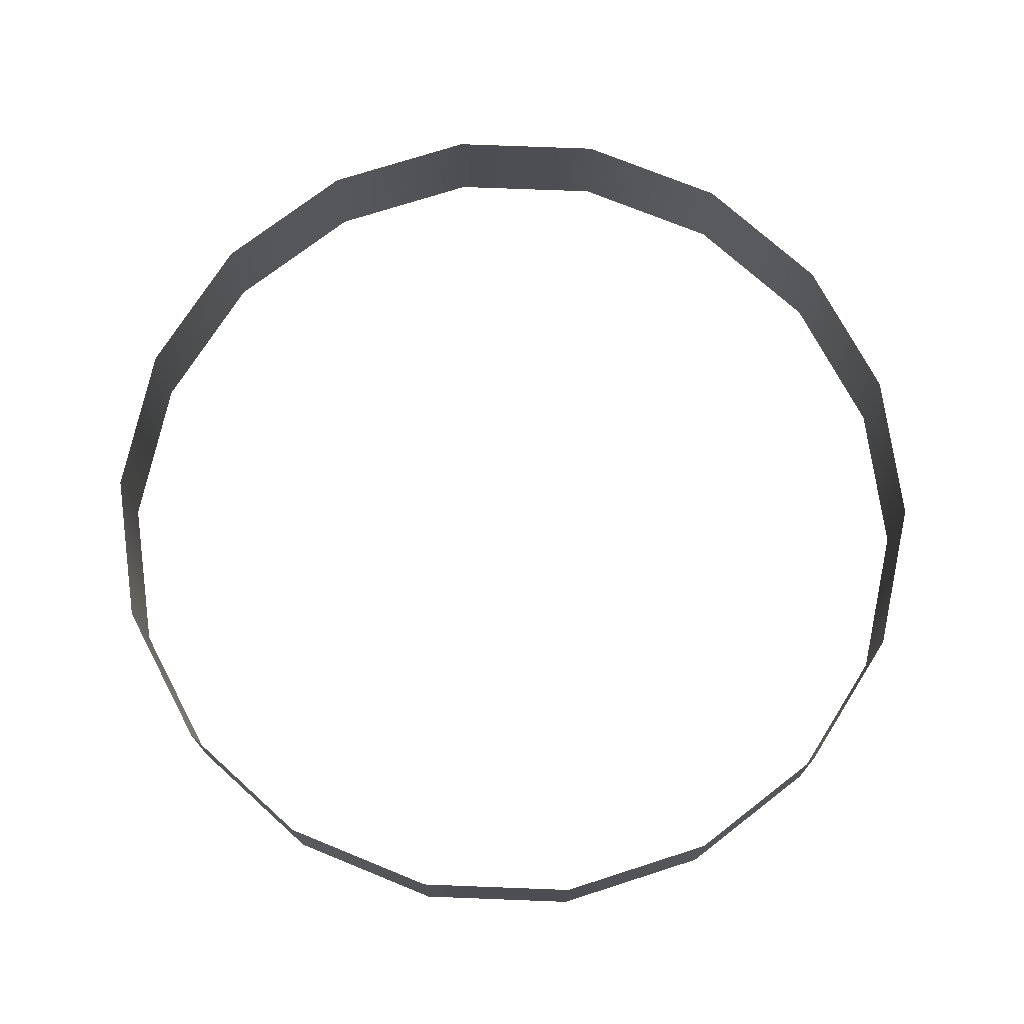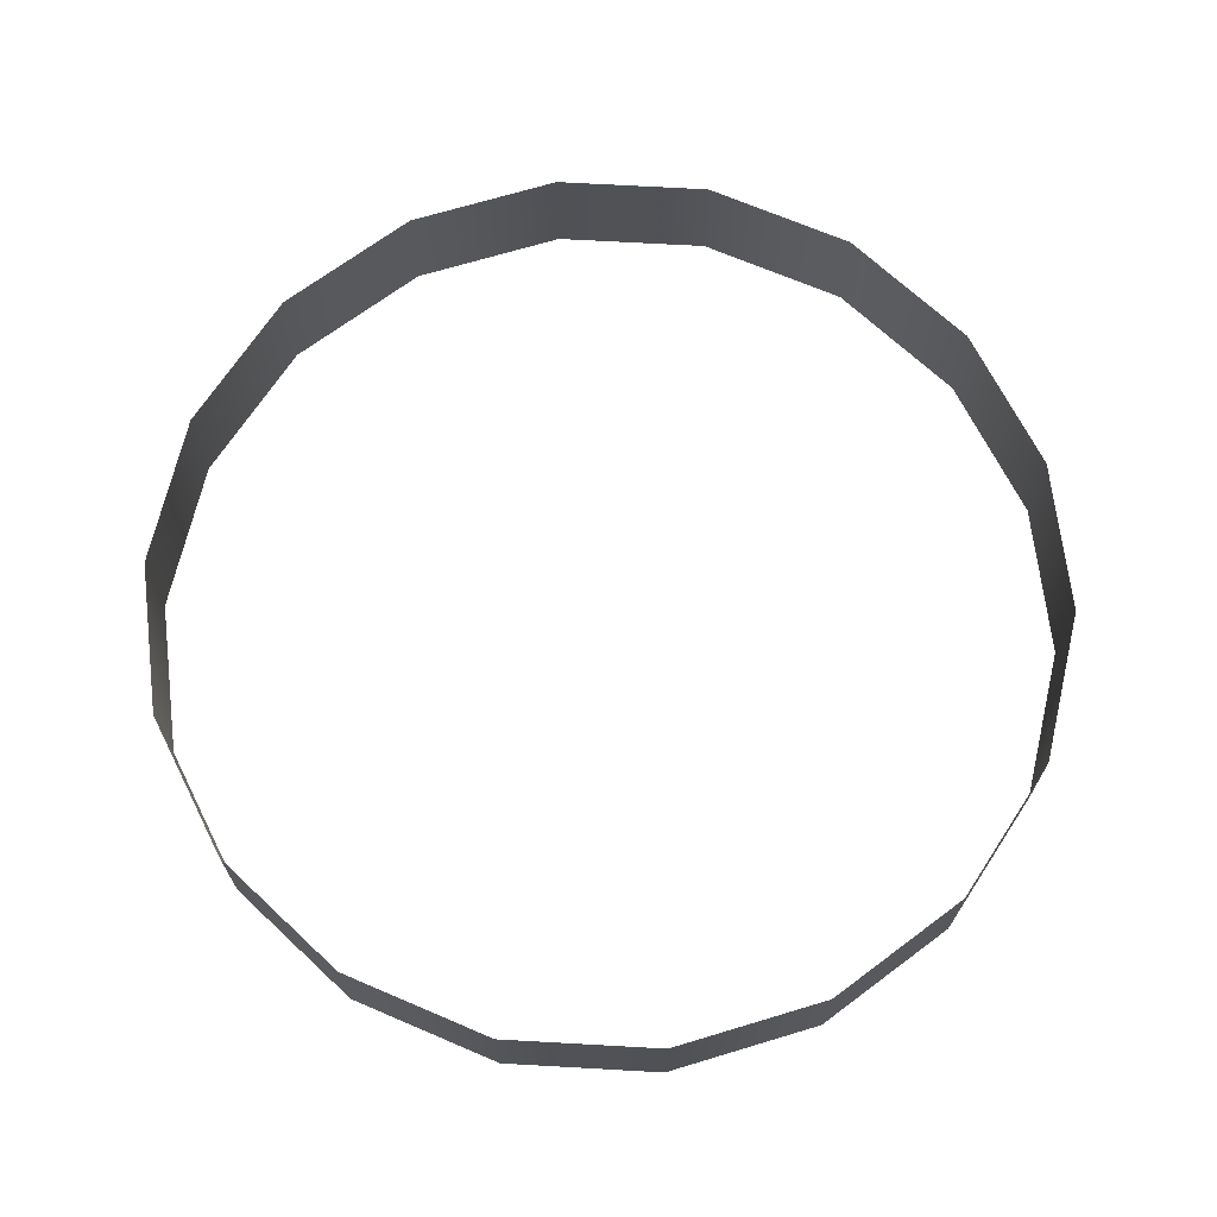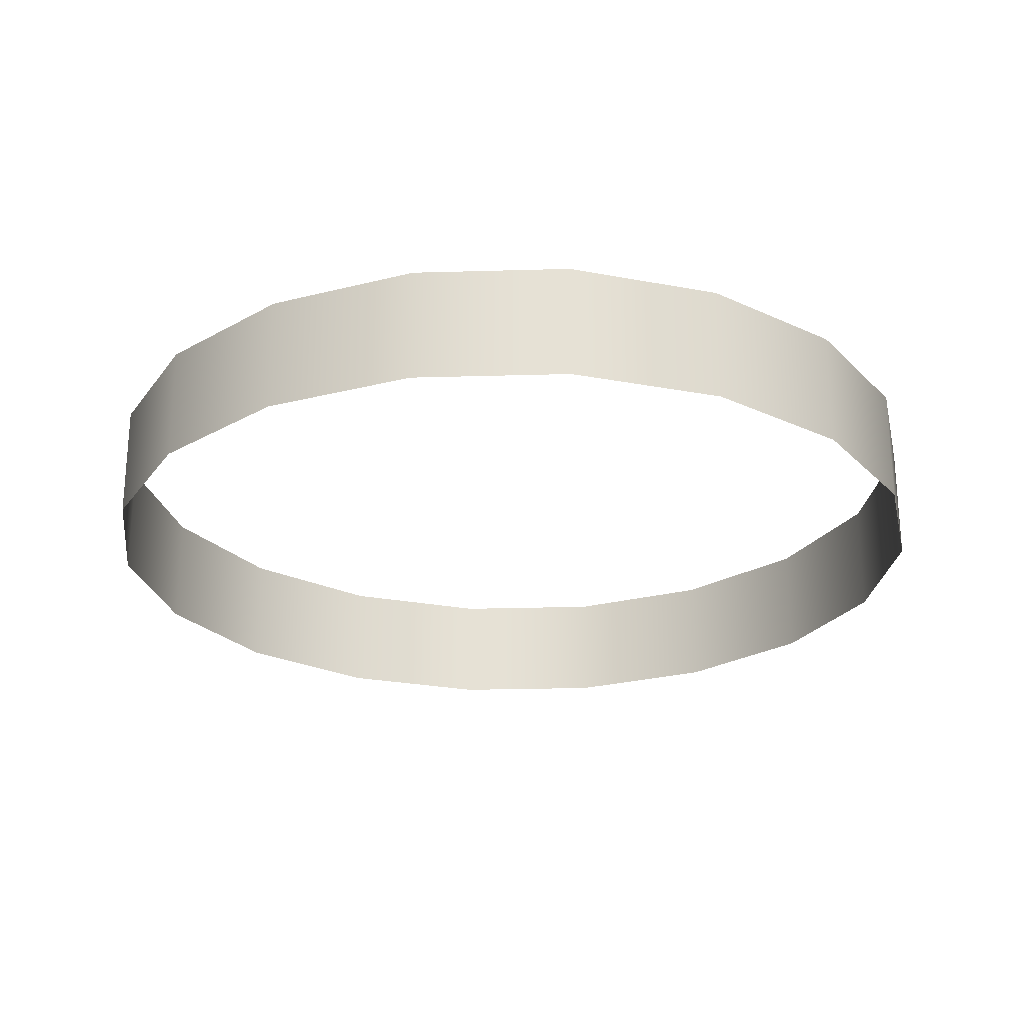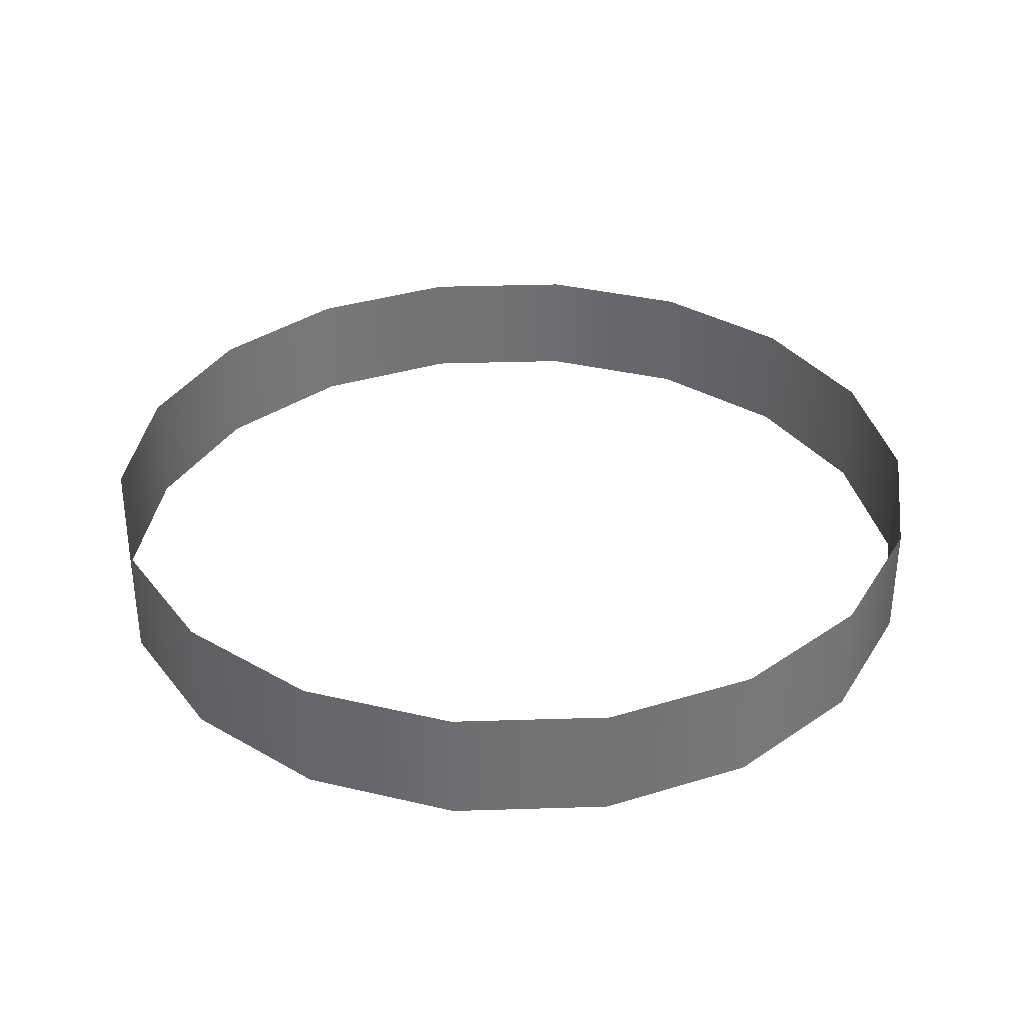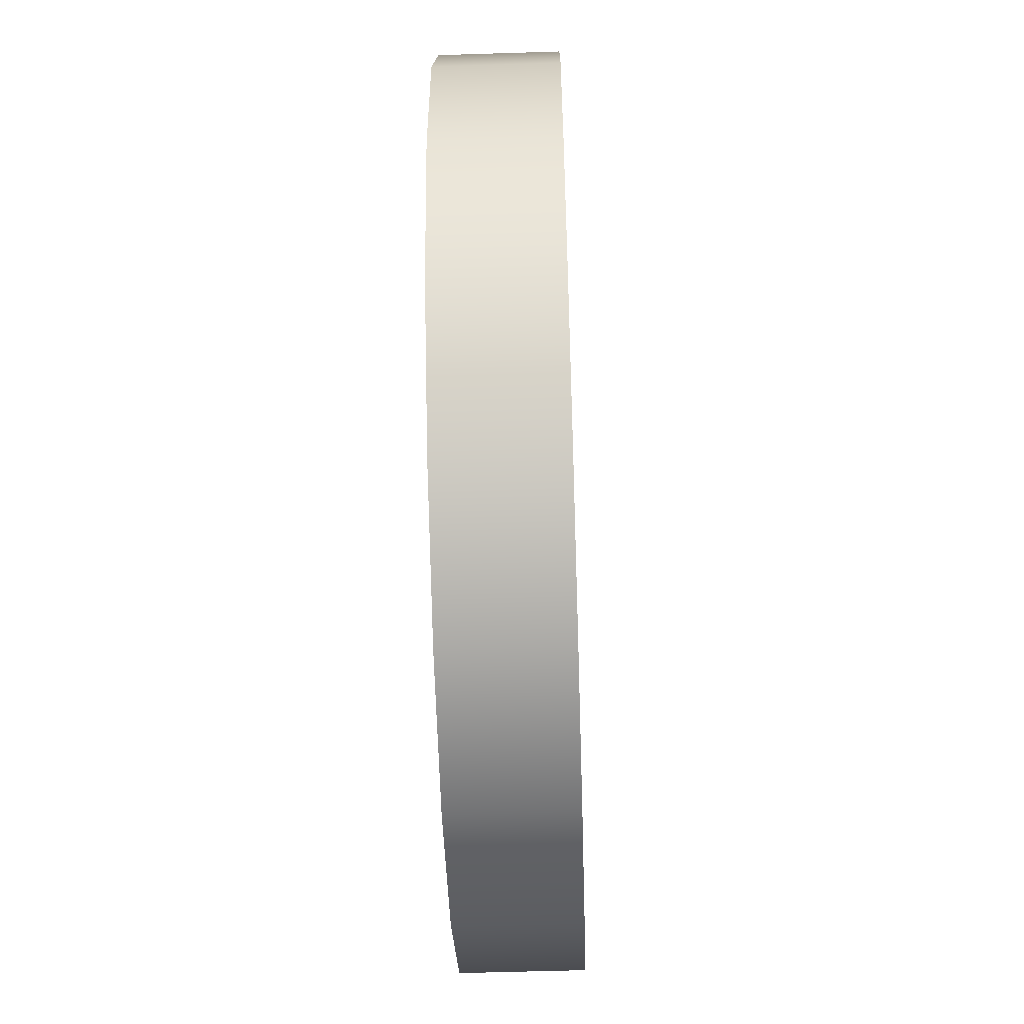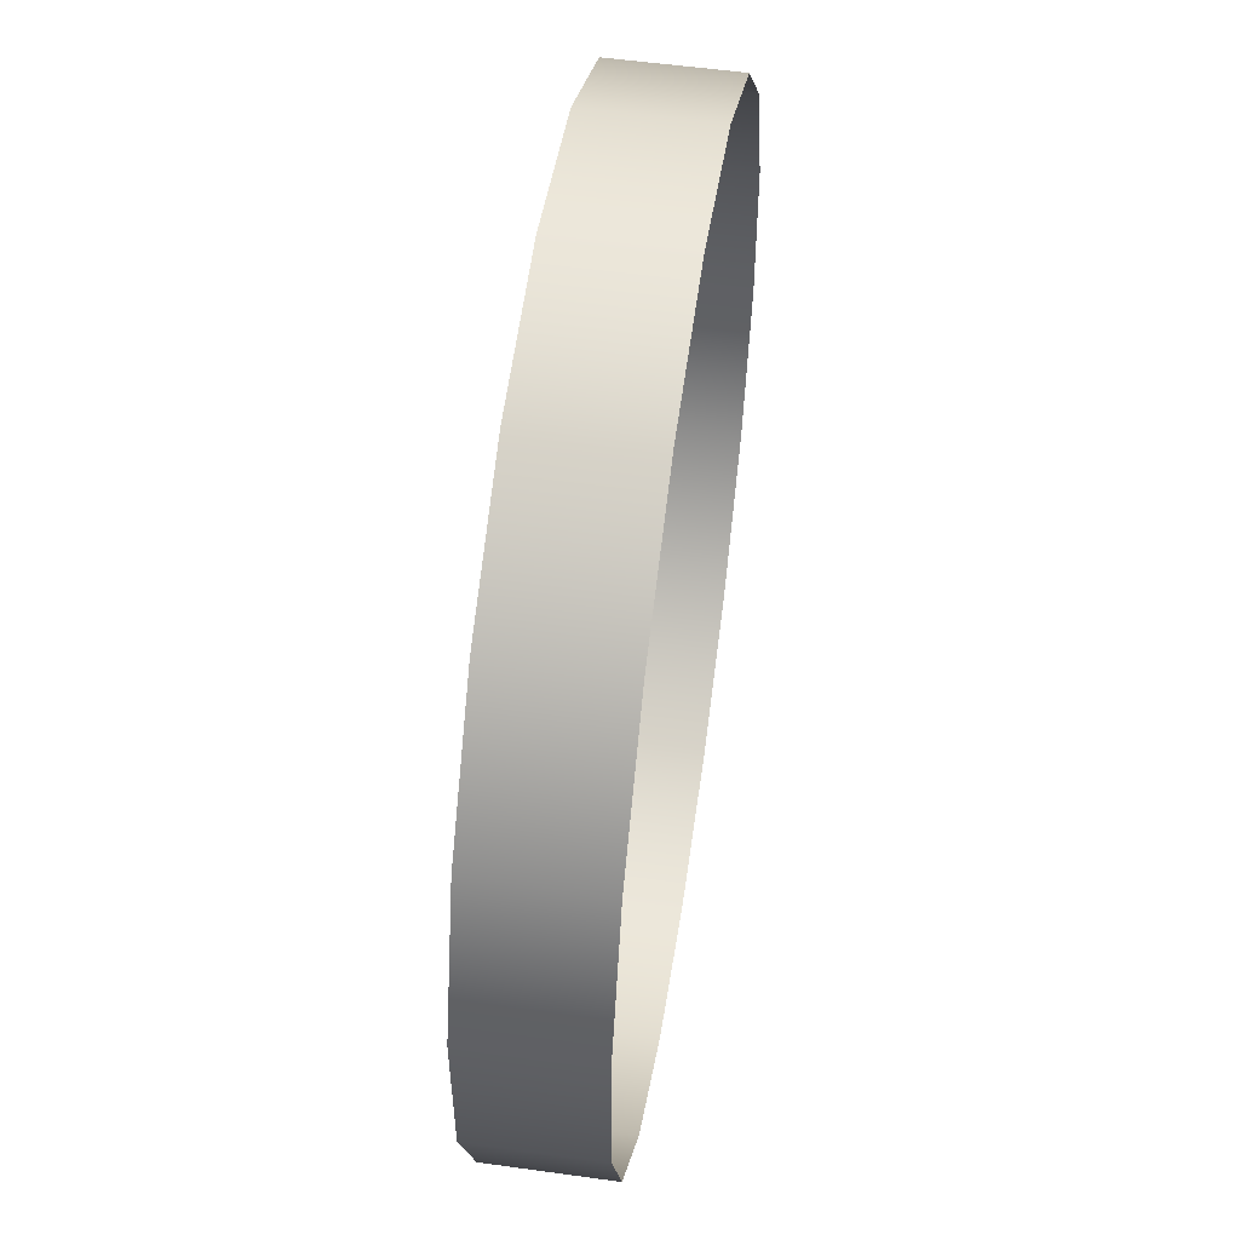
<metadata>
{"format":"obj","ext":"obj","renderer":"f3d","projection":"perspective","resolution":1024,"background":"white","views":[{"elev":73.3,"azim":92.2,"up":"+Z"},{"elev":69.2,"azim":-106.8,"up":"+Z"},{"elev":-24.8,"azim":-127.3,"up":"+Z"},{"elev":34.8,"azim":-92.4,"up":"+Z"},{"elev":-55.7,"azim":91.9,"up":"+Y"},{"elev":54.4,"azim":98.4,"up":"+Y"}]}
</metadata>
<code>
v  -1e-05 199.2 52.42
v  68.13 187.2 0
v  68.13 187.2 52.42
v  -1e-05 199.2 0
v  128 152.6 0
v  128 152.6 52.42
v  172.5 99.6 0
v  172.5 99.6 52.42
v  196.2 34.59 0
v  196.2 34.59 52.42
v  196.2 -34.59 0
v  196.2 -34.59 52.42
v  172.5 -99.6 0
v  172.5 -99.6 52.42
v  128 -152.6 0
v  128 -152.6 52.42
v  68.13 -187.2 0
v  68.13 -187.2 52.42
v  -6e-05 -199.2 0
v  -6e-05 -199.2 52.42
v  -68.13 -187.2 0
v  -68.13 -187.2 52.42
v  -128 -152.6 0
v  -128 -152.6 52.42
v  -172.5 -99.6 0
v  -172.5 -99.6 52.42
v  -196.2 -34.59 0
v  -196.2 -34.59 52.42
v  -196.2 34.59 0
v  -196.2 34.59 52.42
v  -172.5 99.6 0
v  -172.5 99.6 52.42
v  -128 152.6 0
v  -128 152.6 52.42
v  -68.13 187.2 0
v  -68.13 187.2 52.42
o Tube001
g Tube001
f 1 2 3
f 1 4 2
f 3 5 6
f 3 2 5
f 6 7 8
f 6 5 7
f 8 9 10
f 8 7 9
f 10 11 12
f 10 9 11
f 12 13 14
f 12 11 13
f 14 15 16
f 14 13 15
f 16 17 18
f 16 15 17
f 18 19 20
f 18 17 19
f 20 21 22
f 20 19 21
f 22 23 24
f 22 21 23
f 24 25 26
f 24 23 25
f 26 27 28
f 26 25 27
f 28 29 30
f 28 27 29
f 30 31 32
f 30 29 31
f 32 33 34
f 32 31 33
f 34 35 36
f 34 33 35
f 36 4 1
f 36 35 4

</code>
